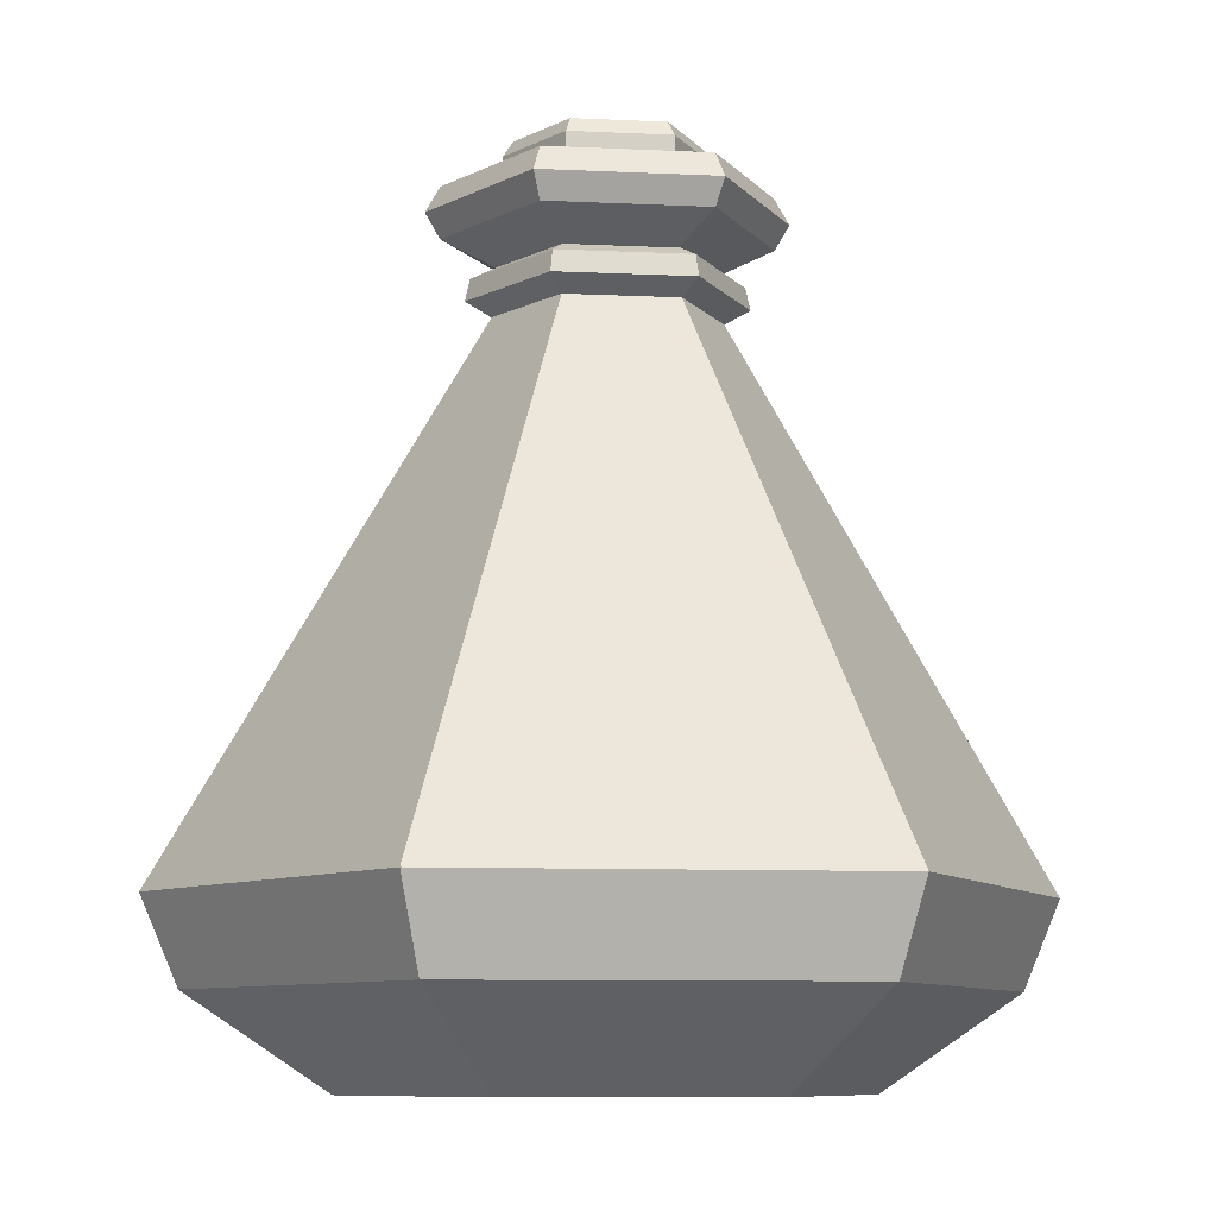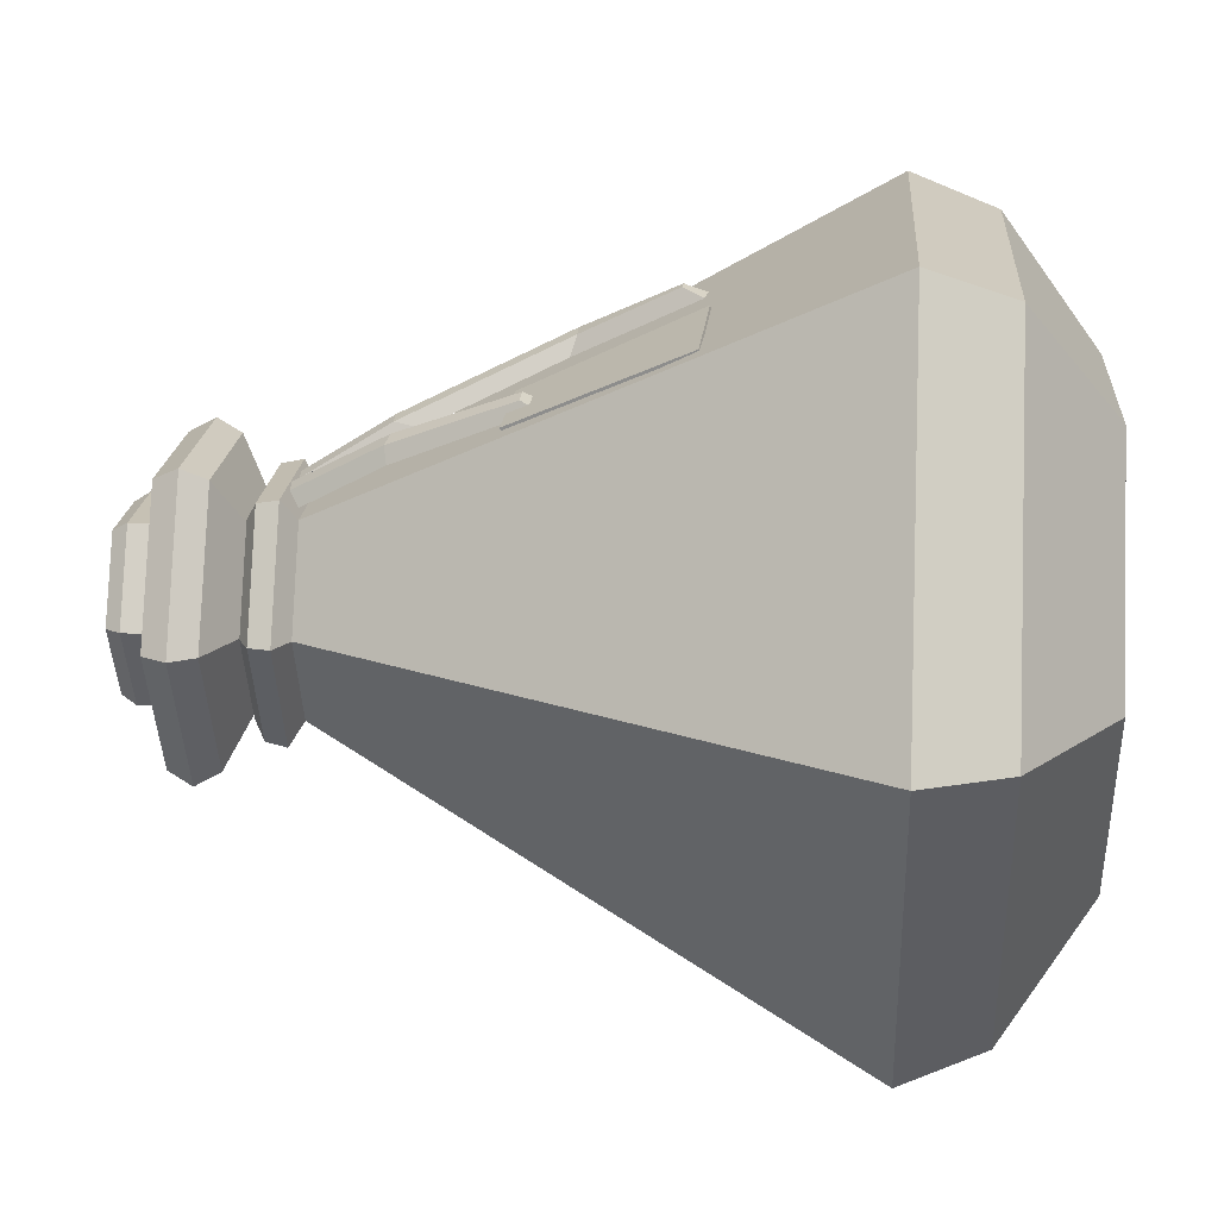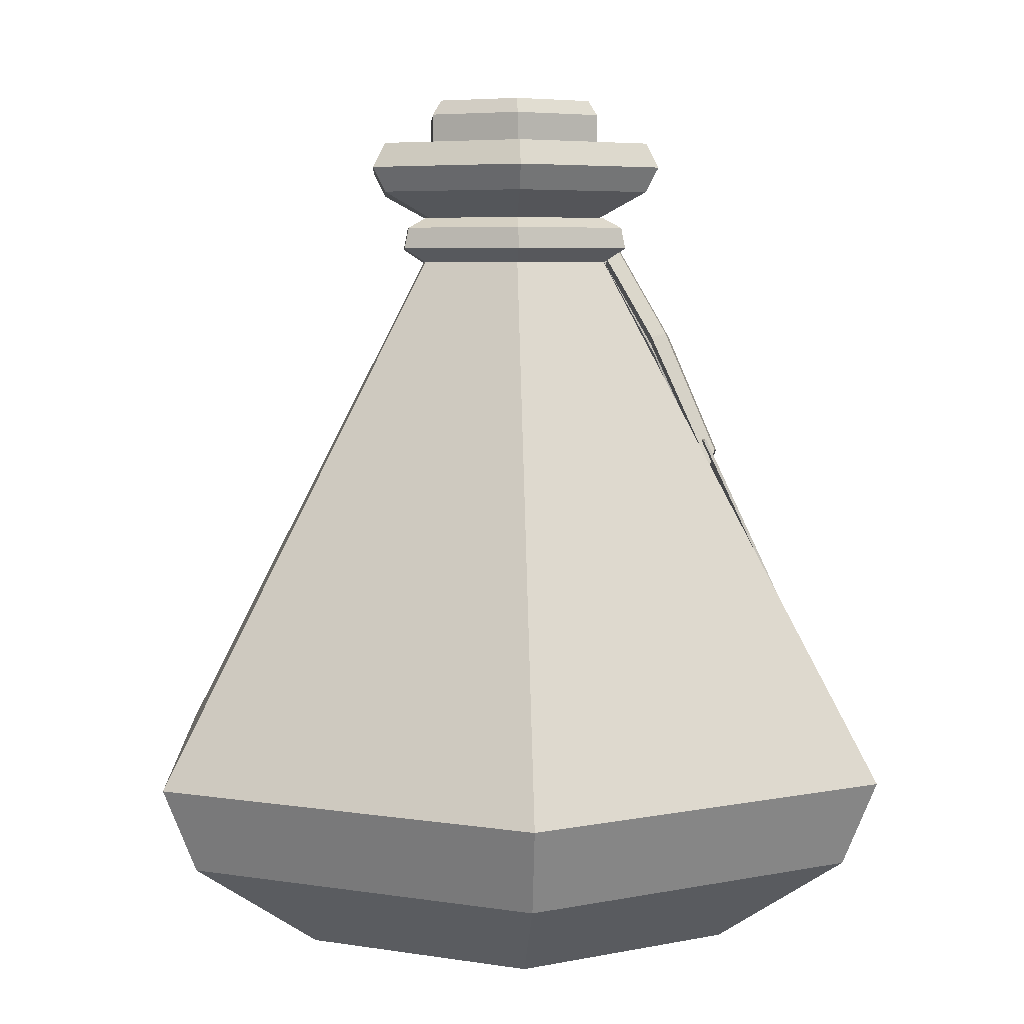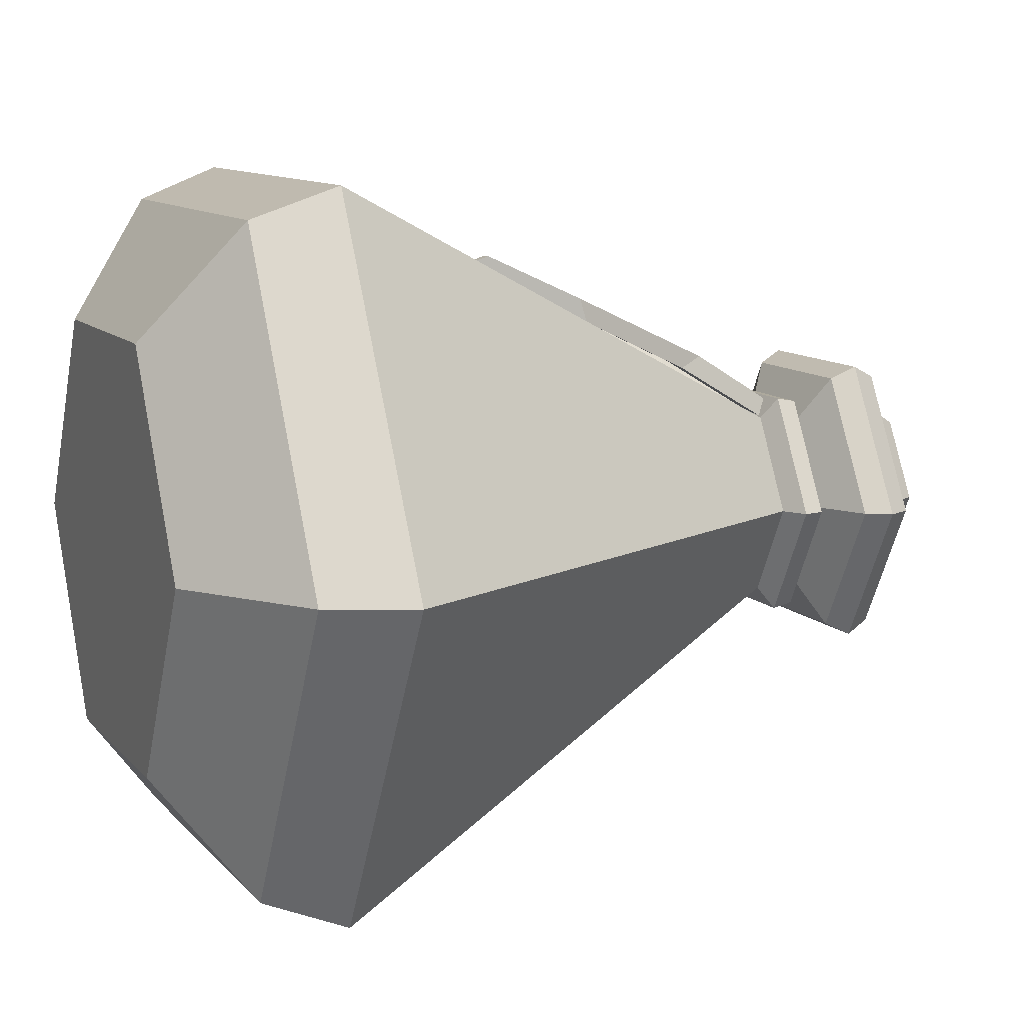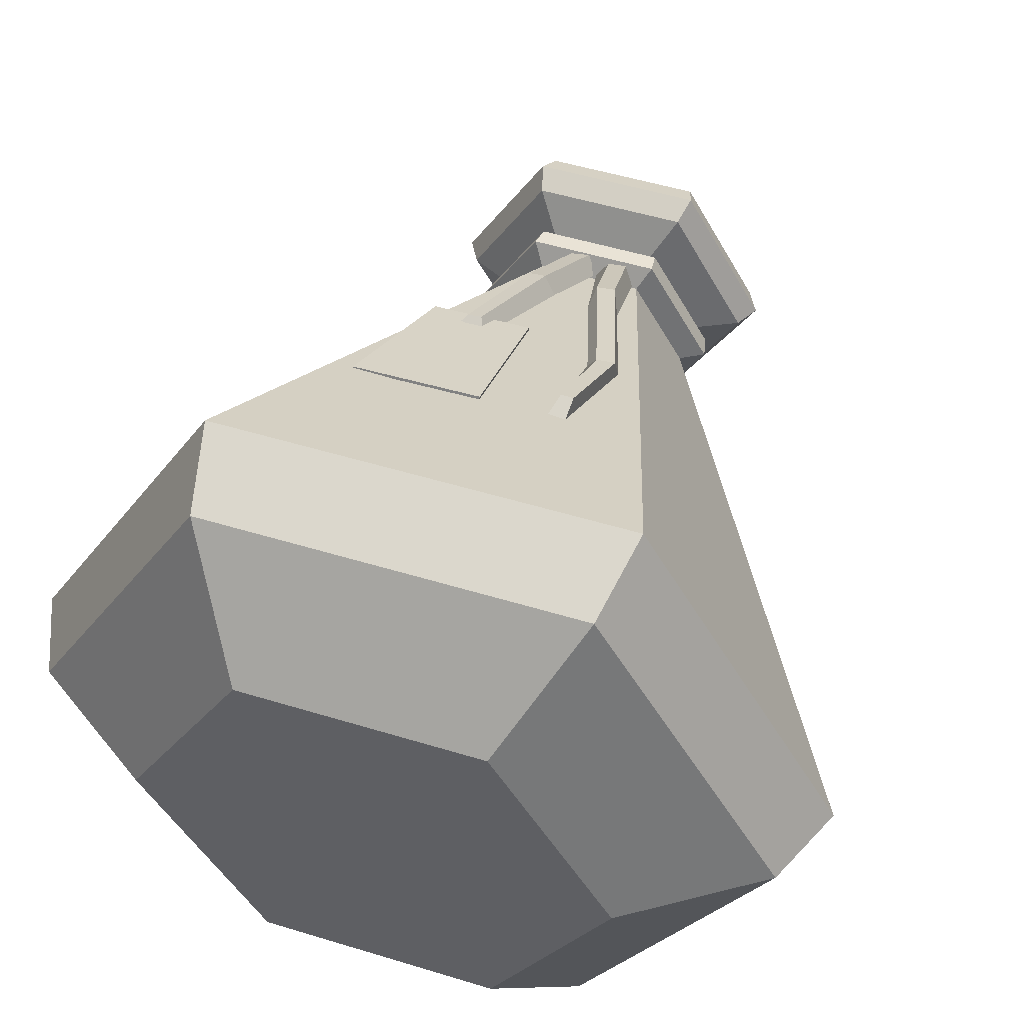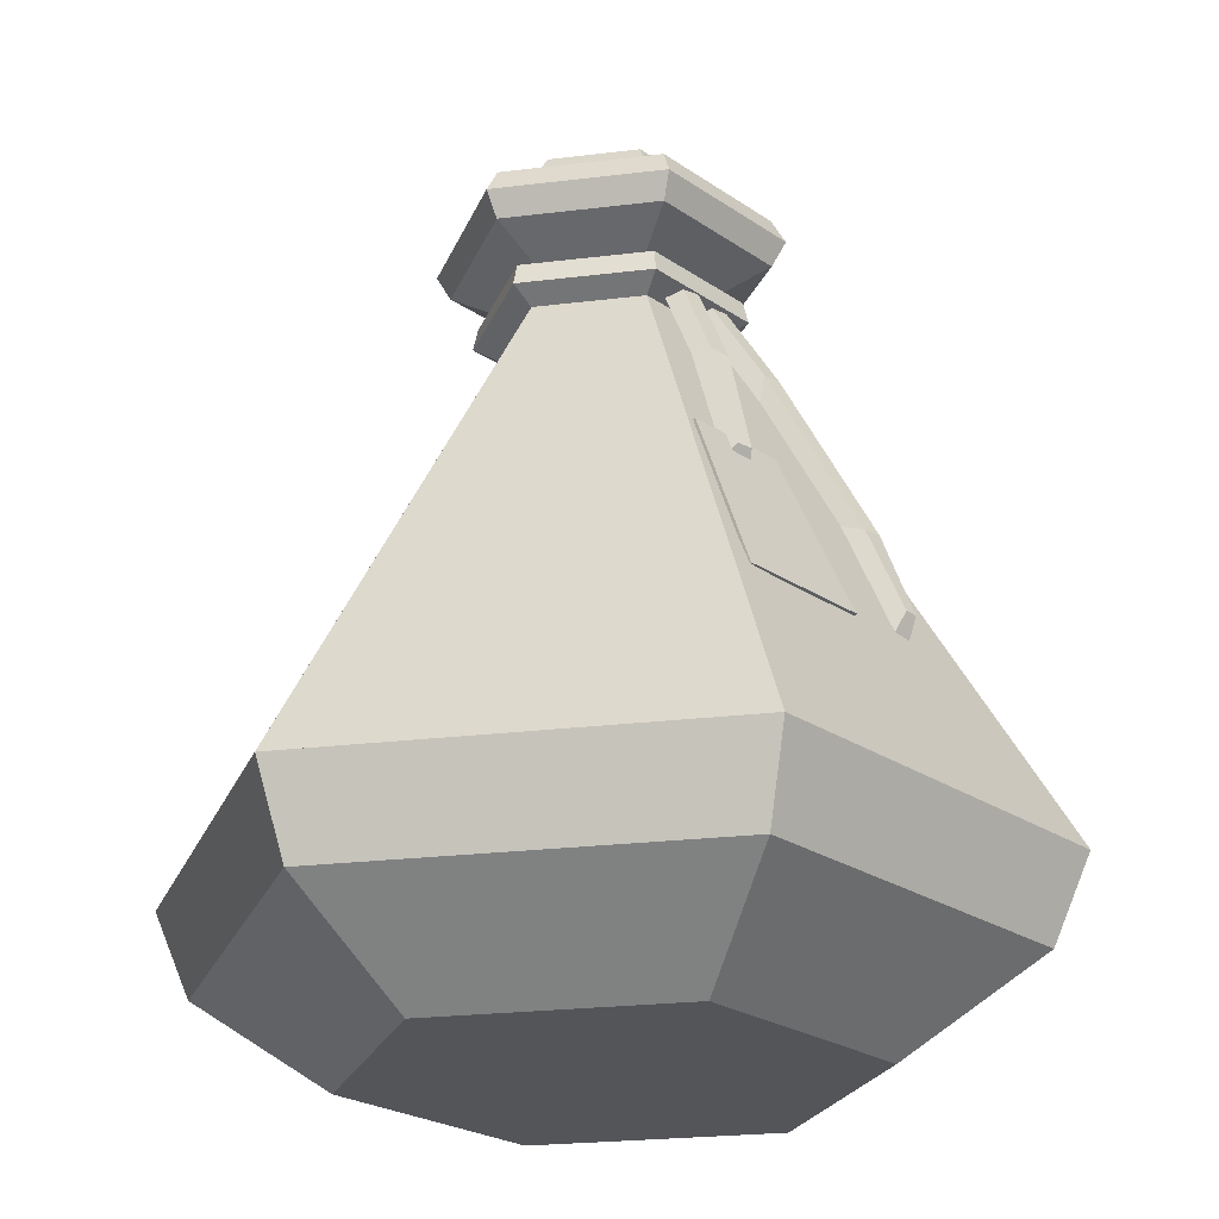
<metadata>
{"format":"obj","ext":"obj","renderer":"f3d","projection":"perspective","resolution":1024,"background":"white","views":[{"elev":-8.7,"azim":172.7,"up":"+Y"},{"elev":18.6,"azim":-85.9,"up":"+Z"},{"elev":5.3,"azim":-92.9,"up":"+Y"},{"elev":10.2,"azim":67.1,"up":"+Z"},{"elev":51.4,"azim":18.4,"up":"+Z"},{"elev":-24.0,"azim":-48.5,"up":"+Y"}]}
</metadata>
<code>
o Red_Potion_6(String+Label)_Cylinder.077
v -0.02147 0.1353 -0.001824
v -0.02389 0.1317 -0.001824
v -0.01065 0.1353 0.01692
v -0.01186 0.1317 0.01901
v 0.01099 0.1353 0.01692
v 0.0122 0.1317 0.01901
v 0.02181 0.1353 -0.001824
v 0.02423 0.1317 -0.001824
v 0.01099 0.1353 -0.02057
v 0.0122 0.1317 -0.02266
v -0.01065 0.1353 -0.02057
v -0.01186 0.1317 -0.02266
v -0.02389 0.117 -0.001824
v -0.01186 0.117 0.01901
v -0.01186 0.117 -0.02266
v 0.0122 0.117 0.01901
v 0.02423 0.117 -0.001824
v 0.0122 0.117 -0.02266
v 0.00017 0.117 0.01901
v 0.00017 0.117 -0.02266
v -0.05921 -0.07677 -0.002014
v -0.02952 -0.07677 -0.05344
v 0.02986 -0.07677 -0.05344
v 0.05955 -0.07677 -0.002014
v 0.02986 -0.07677 0.04941
v -0.1009 -0.03385 -0.002014
v -0.02952 -0.07677 0.04941
v -0.05038 -0.03385 -0.08956
v 0.05072 -0.03385 -0.08956
v -0.02055 0.1182 -0.03788
v -0.02055 0.1182 0.03388
v 0.1013 -0.03385 -0.002014
v 0.0416 0.1182 -0.002
v 0.05072 -0.03385 0.08554
v 0.02089 0.1182 0.03388
v -0.05038 -0.03385 0.08554
v 0.02089 0.1182 -0.03788
v -0.04601 -0.05453 0.07798
v -0.04126 0.1182 -0.002
v 0.04635 -0.05453 0.07798
v -0.01883 0.1242 0.0309
v 0.01917 0.1242 0.0309
v 0.03816 0.1242 -0.002
v 0.01917 0.1242 -0.0349
v -0.01883 0.1242 -0.0349
v -0.03782 0.1242 -0.002
v -0.03782 0.1121 -0.002
v -0.01883 0.1121 -0.0349
v 0.01917 0.1121 -0.0349
v 0.03816 0.1121 -0.002
v 0.01917 0.1121 0.0309
v -0.01883 0.1121 0.0309
v -0.01188 0.1052 0.01887
v 0.01222 0.1052 0.01887
v 0.02427 0.1052 -0.002
v 0.01222 0.1052 -0.02287
v -0.01188 0.1052 -0.02287
v -0.02393 0.1052 -0.002
v -0.02589 0.09489 -0.002014
v -0.01286 0.09489 -0.02458
v 0.0132 0.09489 -0.02458
v 0.02623 0.09489 -0.002014
v 0.0132 0.09489 0.02056
v -0.01286 0.09489 0.02056
v -0.01419 0.1242 0.02287
v 0.01453 0.1242 0.02287
v 0.02889 0.1242 -0.002
v 0.01453 0.1242 -0.02687
v -0.01419 0.1242 -0.02687
v -0.02855 0.1242 -0.002
v -0.01151 0.1201 0.01823
v 0.01185 0.1201 0.01823
v 0.02353 0.1201 -0.002
v 0.01185 0.1201 -0.02223
v -0.01151 0.1201 -0.02223
v -0.02319 0.1201 -0.002
v 0.09254 -0.05453 -0.002014
v 0.04635 -0.05453 -0.08201
v -0.04601 -0.05453 -0.08201
v -0.0922 -0.05453 -0.002014
v -0.01285 0.1057 0.02056
v 0.01319 0.1057 0.02056
v 0.02622 0.1057 -0.001999
v 0.01319 0.1057 -0.02456
v -0.01285 0.1057 -0.02456
v -0.02588 0.1057 -0.001999
v -0.02618 0.09447 -0.002014
v -0.013 0.09447 -0.02483
v 0.01334 0.09447 -0.02483
v 0.02652 0.09447 -0.002014
v 0.01334 0.09447 0.0208
v -0.013 0.09447 0.0208
v -0.031 0.1031 -0.001998
v -0.03217 0.09794 -0.002016
v -0.016 0.09794 -0.03002
v -0.01542 0.1031 -0.02899
v 0.01576 0.1031 0.025
v 0.03134 0.1031 -0.001998
v -0.01542 0.1031 0.025
v 0.01576 0.1031 -0.02899
v 0.03251 0.09794 -0.002016
v 0.01634 0.09794 -0.03002
v 0.01634 0.09794 0.02599
v -0.016 0.09794 0.02599
v -0.01281 0.07546 0.03315
v -0.008335 0.09534 0.022
v 0.001492 0.09366 0.02266
v -0.00303 0.07354 0.03394
v -0.0055 0.09877 0.02449
v -0.01062 0.0762 0.03702
v -0.000817 0.09876 0.02526
v -0.006142 0.0753 0.03829
v 0.007044 0.07034 0.03603
v 0.002095 0.09454 0.02217
v 0.01198 0.09518 0.0209
v 0.01475 0.07066 0.03514
v 0.004467 0.09865 0.02403
v 0.007448 0.07663 0.03728
v 0.009081 0.09975 0.02386
v 0.01217 0.07685 0.03765
v -0.01974 0.04245 0.04743
v -0.01186 0.04215 0.04763
v -0.01723 0.04661 0.04904
v -0.0135 0.04639 0.0499
v 0.01634 0.03898 0.05003
v 0.02405 0.0393 0.04915
v 0.01895 0.03754 0.0546
v 0.02367 0.03775 0.05497
v 0.01545 0.009808 0.0638
v 0.01994 0.009144 0.0642
v 0.01705 0.01469 0.06587
v 0.0202 0.01454 0.06596
v -0.03265 0.008689 0.06365
v -0.000677 0.007717 0.06537
v -0.02687 0.04952 0.04506
v -0.001946 0.04876 0.0464
v -0.02689 0.0498 0.04568
v -0.03267 0.008975 0.06427
v -0.000701 0.008003 0.06599
v -0.001971 0.04904 0.04702
v -0.01449 0.04747 0.04637
v -0.01453 0.04786 0.0472
f 62 32 29 61
f 78 29 32 77
f 23 78 77 24
f 77 32 34 40
f 27 38 80 21
f 51 50 33 35
f 60 28 26 59
f 64 36 34 63
f 61 29 28 60
f 40 34 36 38
f 80 26 28 79
f 21 22 23 24 25 27
f 56 57 48 49
f 54 55 50 51
f 55 56 49 50
f 53 54 51 52
f 57 58 47 48
f 35 33 43 42
f 59 26 36 64
f 47 52 31 39
f 31 35 42 41
f 30 39 46 45
f 37 30 45 44
f 48 47 39 30
f 61 60 57 56
f 52 51 35 31
f 39 31 41 46
f 49 48 30 37
f 33 37 44 43
f 50 49 37 33
f 64 63 54 53
f 58 53 52 47
f 60 59 58 57
f 59 64 53 58
f 63 62 55 54
f 24 77 40 25
f 62 61 56 55
f 26 28 29 32 34 36
f 21 80 79 22
f 25 40 38 27
f 79 28 29 78
f 22 79 78 23
f 43 44 68 67
f 46 41 65 70
f 42 43 67 66
f 44 45 69 68
f 45 46 70 69
f 41 42 66 65
f 65 66 72 71
f 68 69 75 74
f 66 67 73 72
f 69 70 76 75
f 67 68 74 73
f 70 65 71 76
f 63 34 32 62
f 38 36 26 80
f 2 4 3 1
f 4 6 5 3
f 6 8 7 5
f 8 10 9 7
f 10 12 11 9
f 12 2 1 11
f 1 3 5 7 9 11
f 2 13 14 4
f 6 16 17 8
f 12 15 13 2
f 10 18 20 15 12
f 8 17 18 10
f 4 14 19 16 6
f 89 84 85 88
f 92 81 82 91
f 88 85 86 87
f 87 86 81 92
f 91 82 83 90
f 90 83 84 89
f 102 95 96 100
f 104 103 97 99
f 95 94 93 96
f 94 104 99 93
f 103 101 98 97
f 101 102 100 98
f 88 87 94 95
f 85 84 100 96
f 92 91 103 104
f 83 82 97 98
f 89 88 95 102
f 90 89 102 101
f 81 86 93 99
f 86 85 96 93
f 91 90 101 103
f 87 92 104 94
f 82 81 99 97
f 84 83 98 100
f 108 105 106 107
f 112 111 109 110
f 108 107 111 112
f 106 105 110 109
f 116 113 114 115
f 120 119 117 118
f 116 115 119 120
f 114 113 118 117
f 112 110 123 124
f 105 108 122 121
f 110 105 121 123
f 108 112 124 122
f 121 122 124 123
f 113 116 126 125
f 118 113 125 127
f 116 120 128 126
f 120 118 127 128
f 126 128 132 130
f 125 126 130 129
f 127 125 129 131
f 128 127 131 132
f 129 130 132 131
f 134 136 140 139
f 135 133 138 137
f 136 135 137 140
f 133 134 139 138
f 135 136 134 133
f 137 138 139 140
l 142 141

</code>
